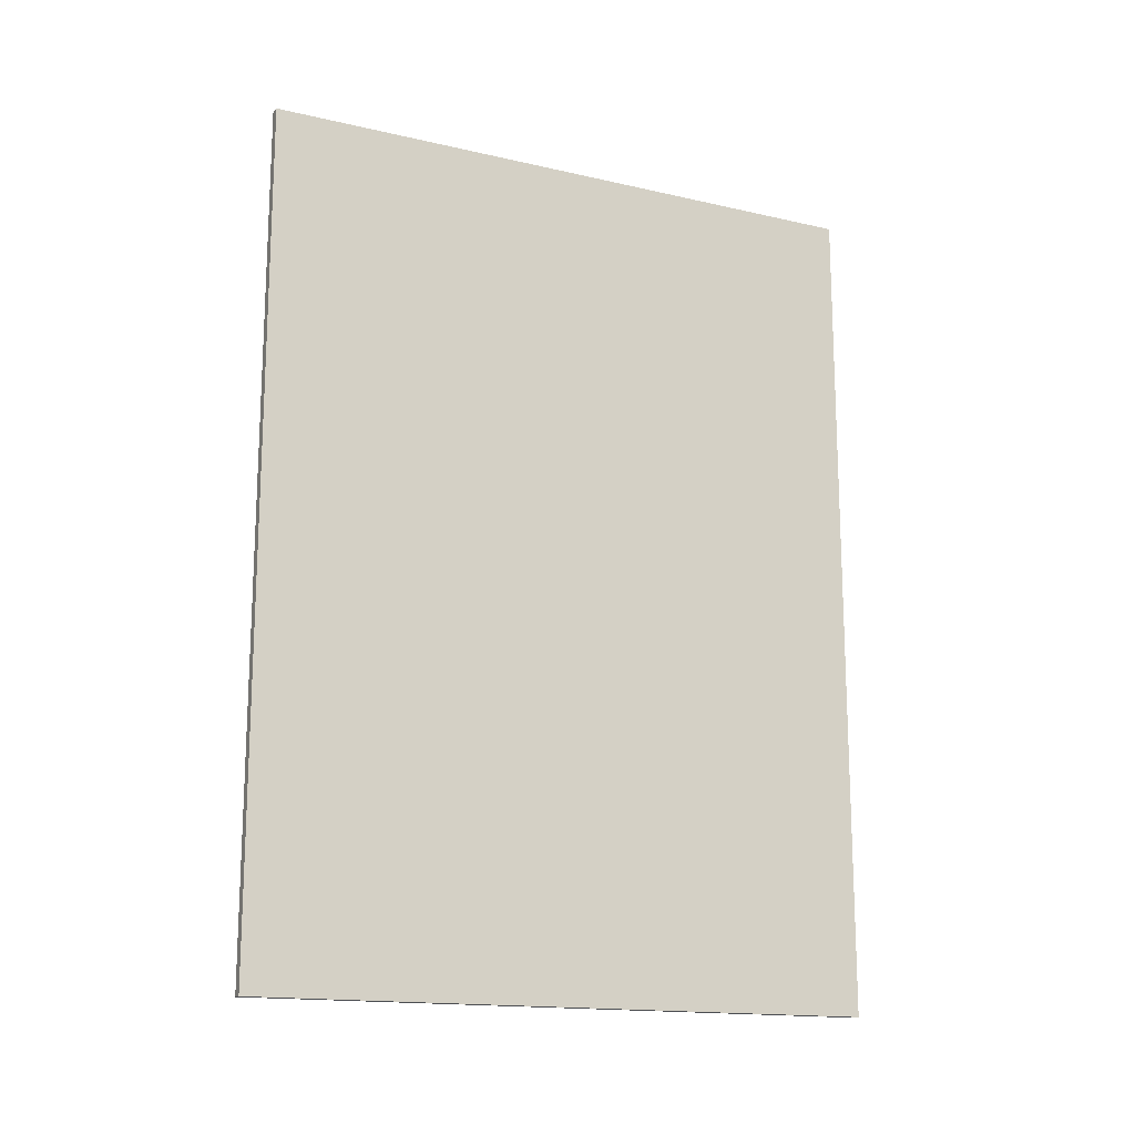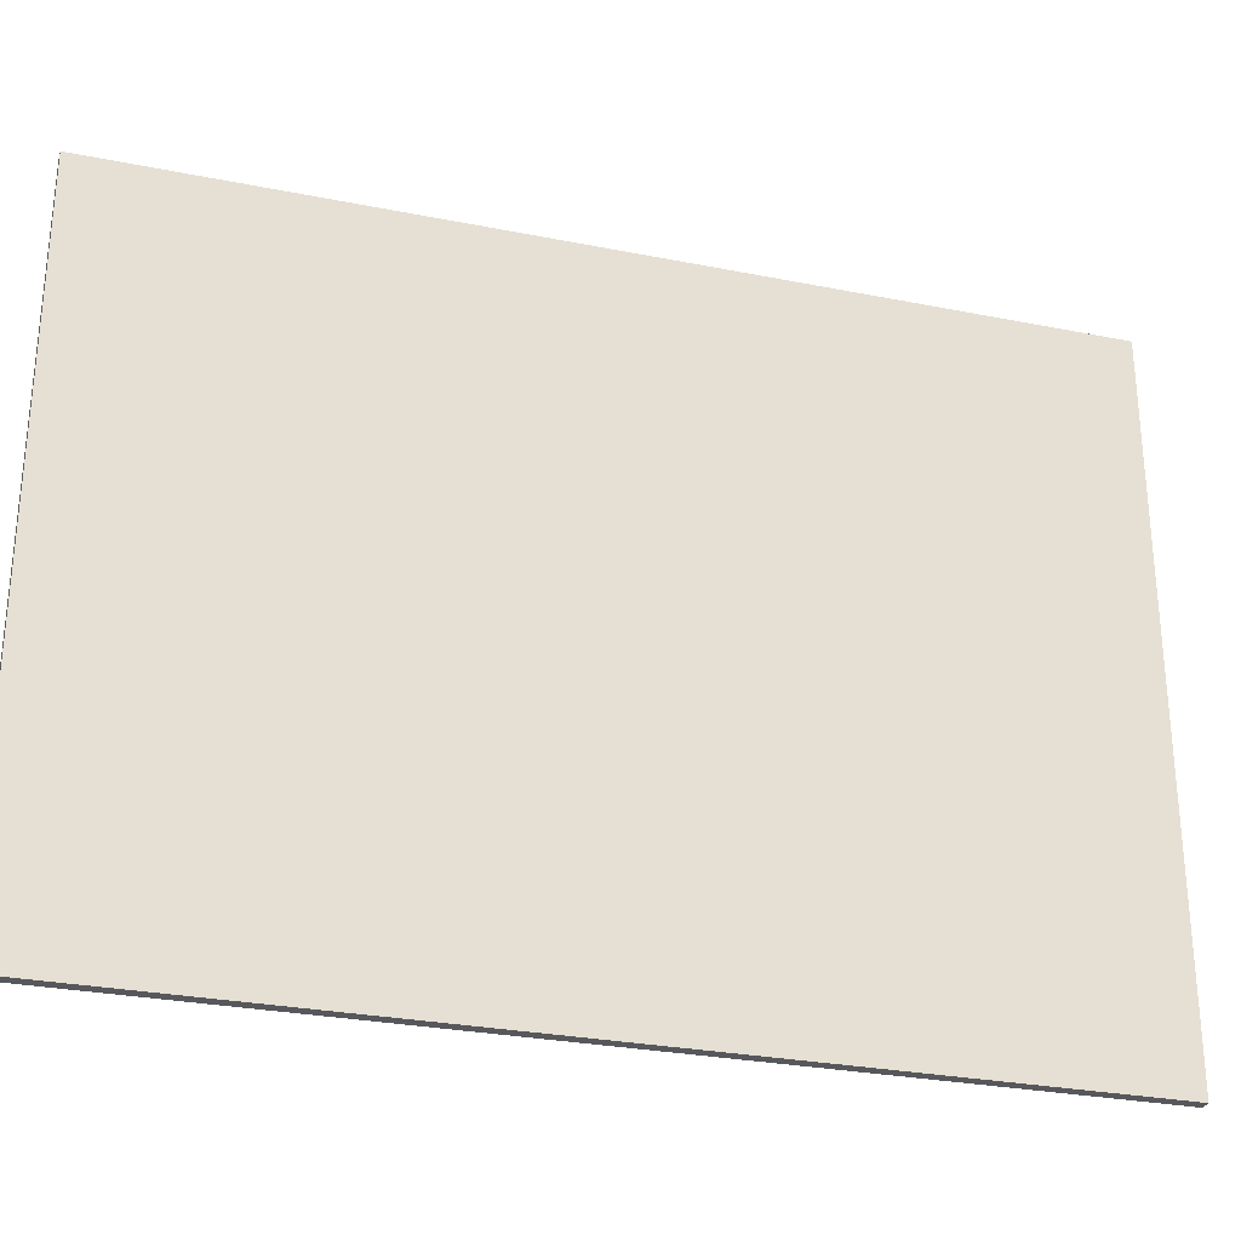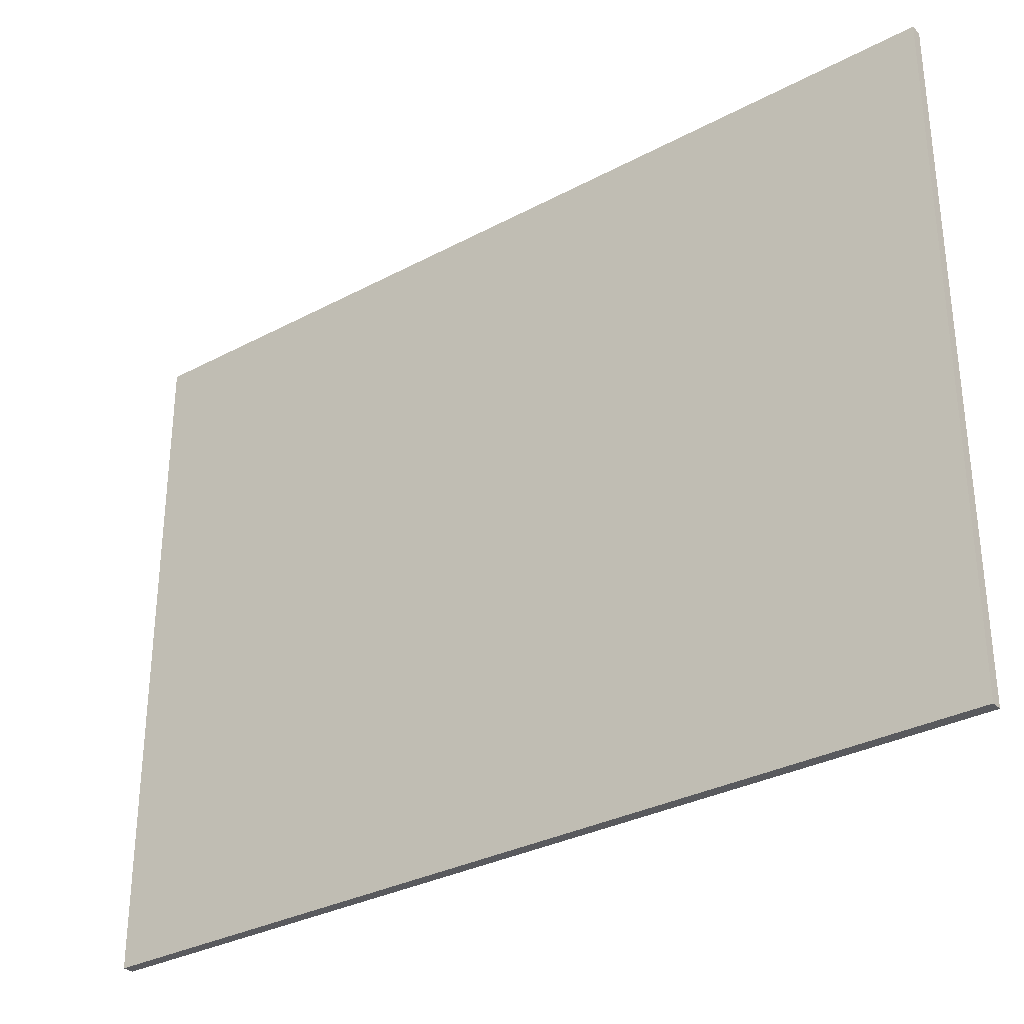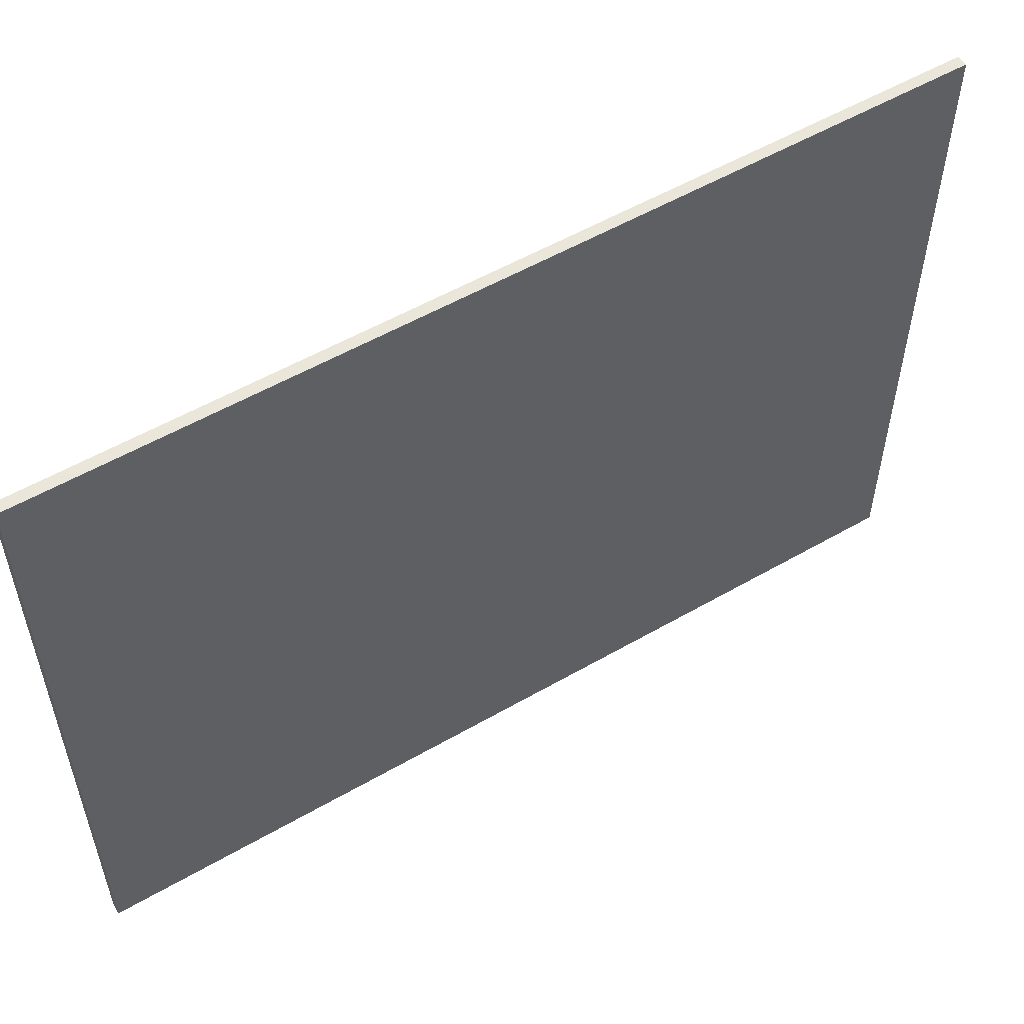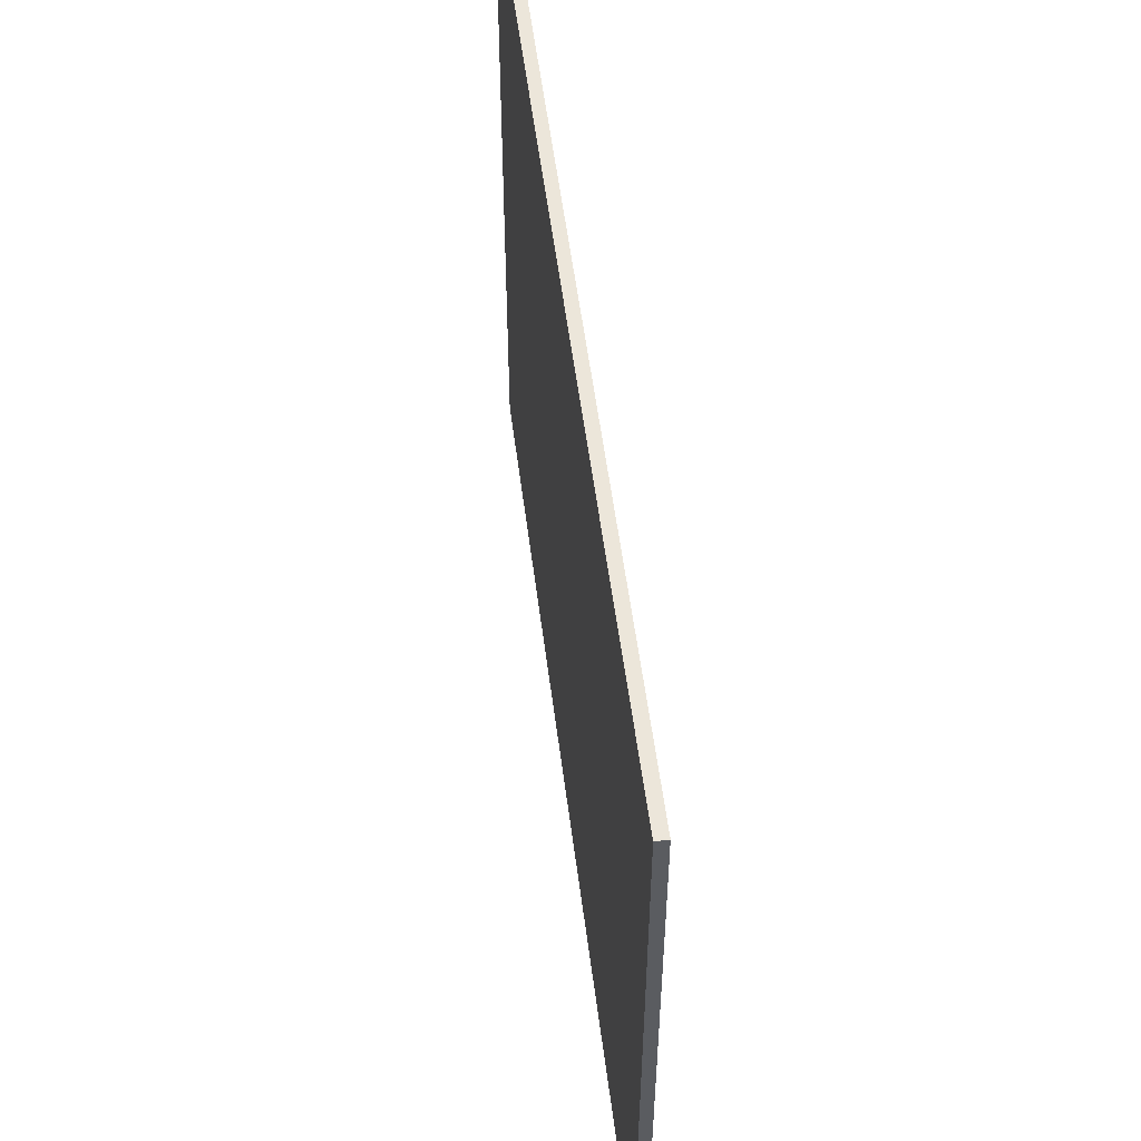
<metadata>
{"format":"obj","ext":"obj","renderer":"f3d","projection":"perspective","resolution":1024,"background":"white","views":[{"elev":-15.9,"azim":64.4,"up":"+Z"},{"elev":-28.4,"azim":-106.8,"up":"+Y"},{"elev":-31.6,"azim":127.1,"up":"+Y"},{"elev":54.8,"azim":58.6,"up":"+Y"},{"elev":54.3,"azim":-7.2,"up":"+Y"}]}
</metadata>
<code>
o Cube
v -0.09753 -2.154 -8.072
v 0.09753 -2.154 -8.072
v 0.09753 -2.154 8.072
v -0.09753 -2.154 8.072
v -0.09753 9.889 -8.072
v 0.09753 9.889 -8.072
v 0.09753 9.889 8.072
v -0.09753 9.889 8.072
f 1 2 3 4
f 5 8 7 6
f 1 5 6 2
f 2 6 7 3
f 3 7 8 4
f 5 1 4 8

</code>
